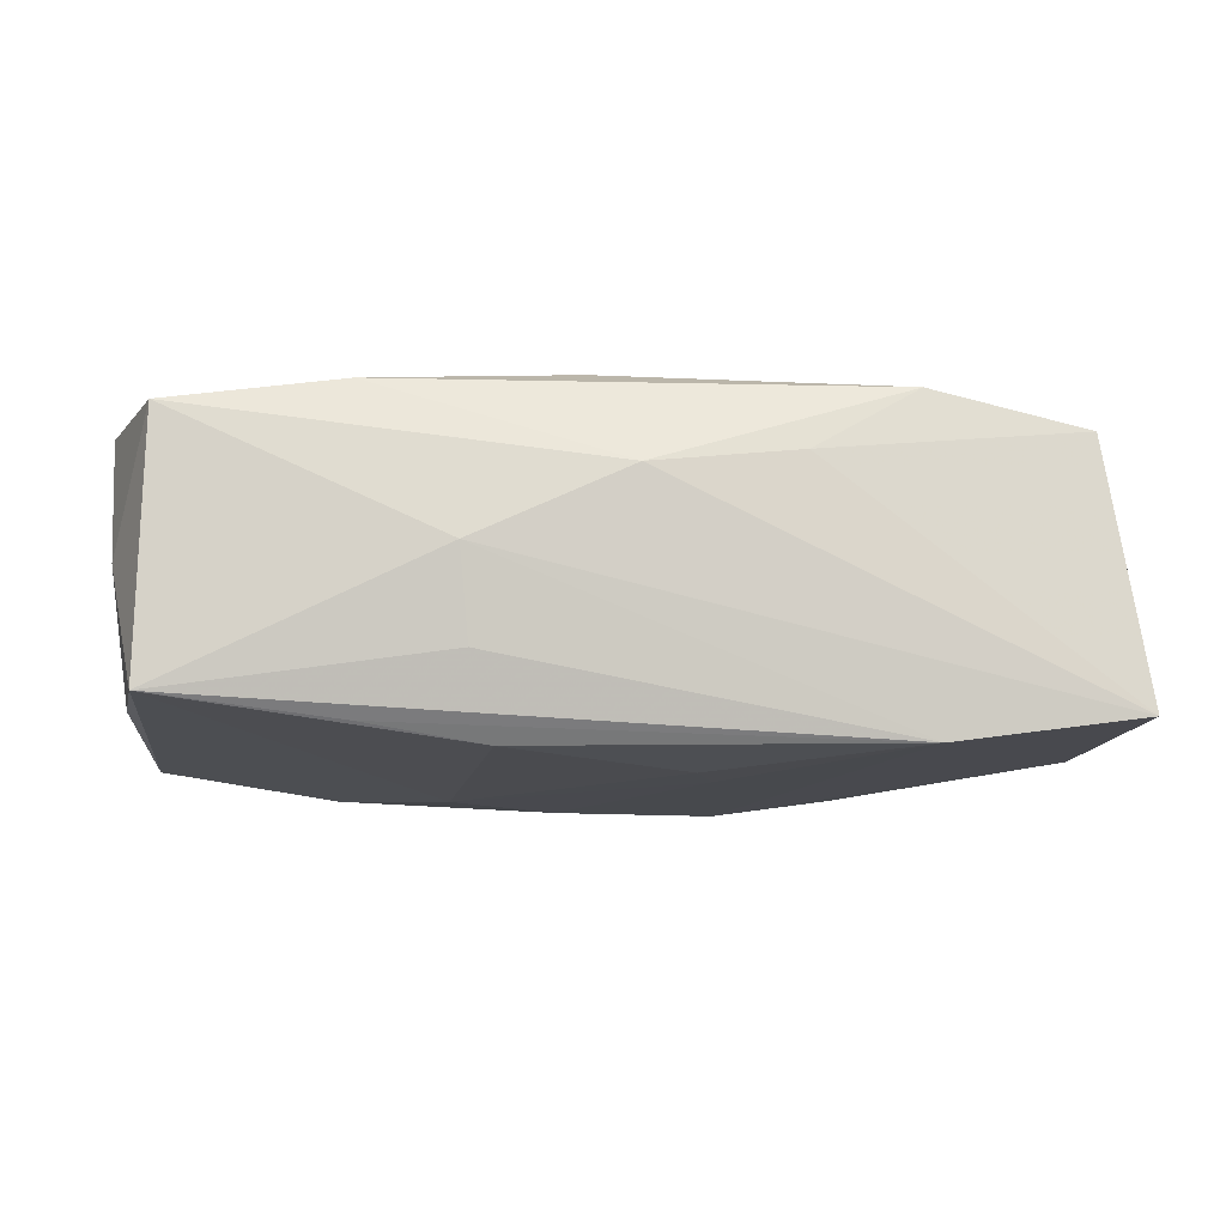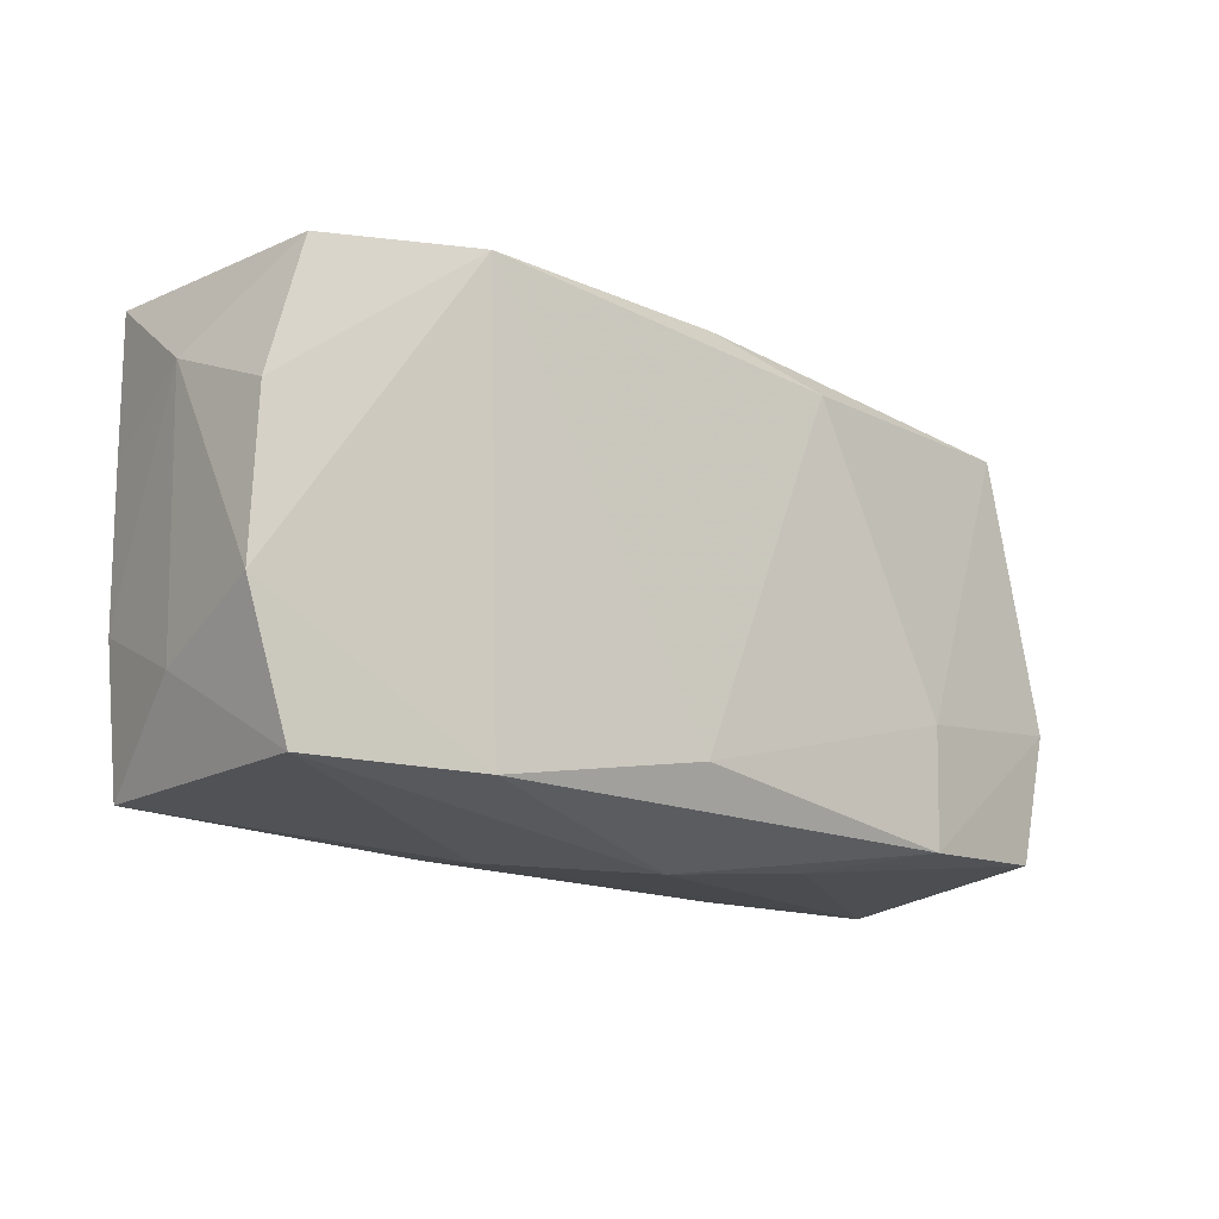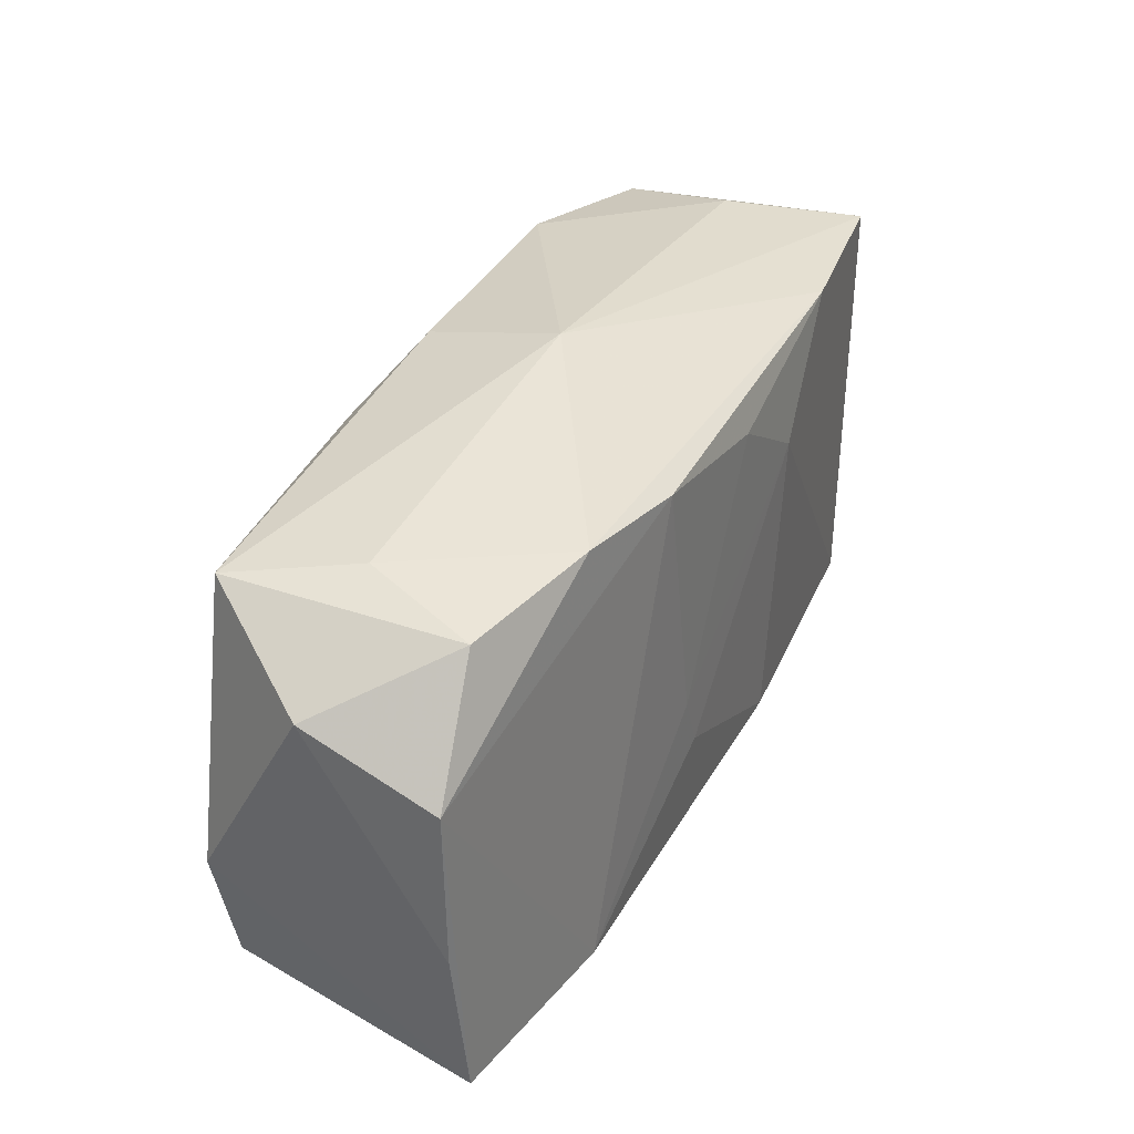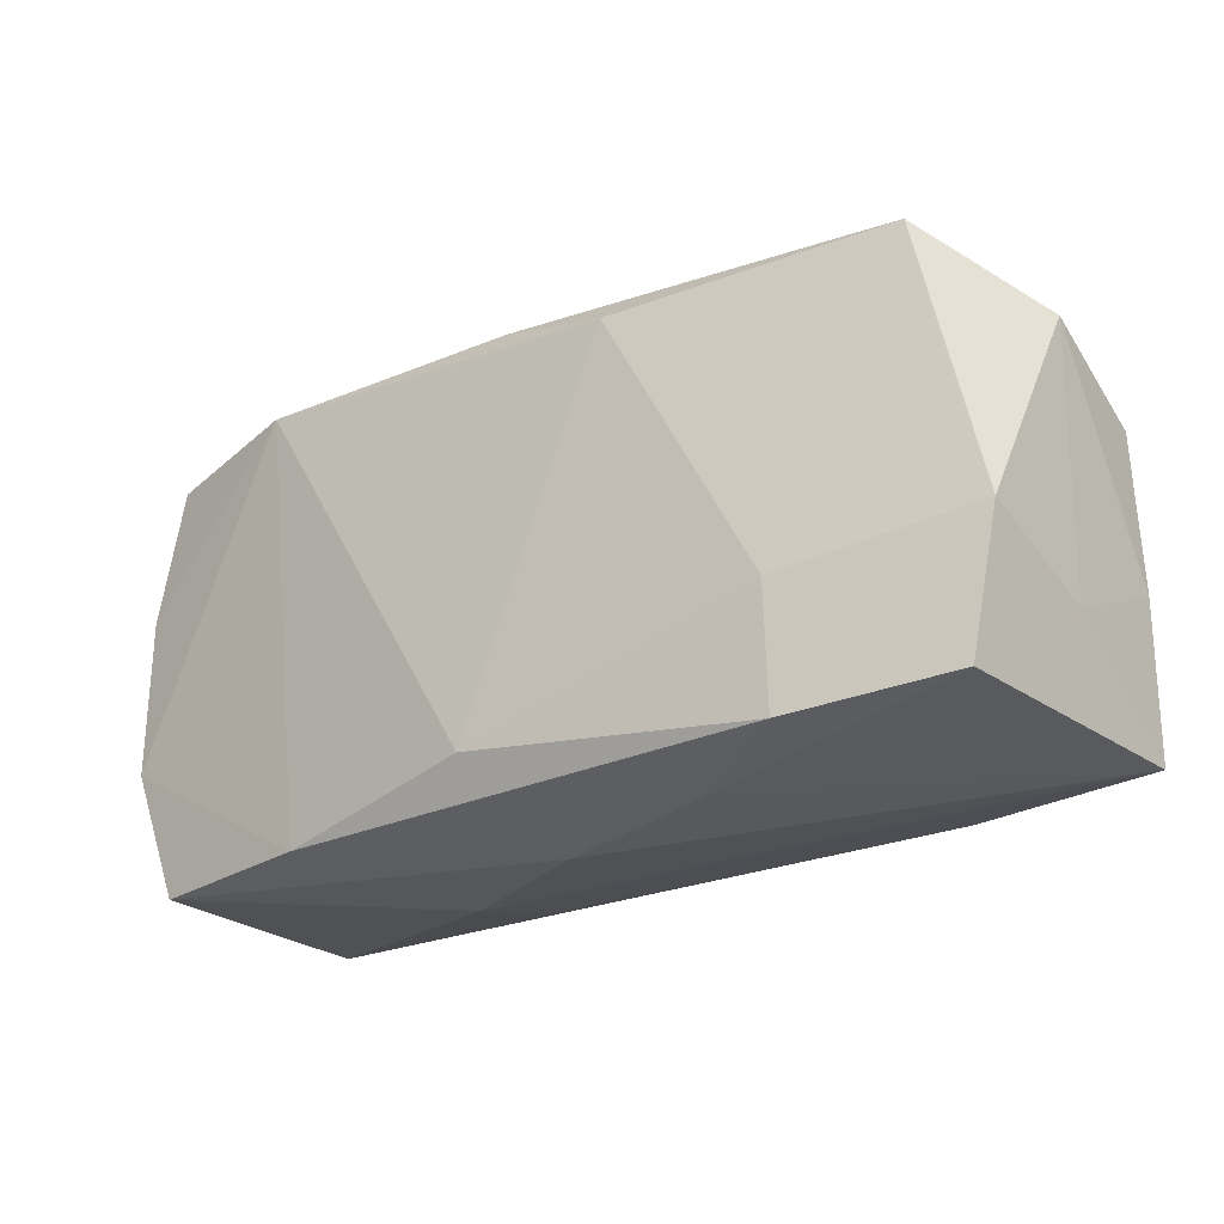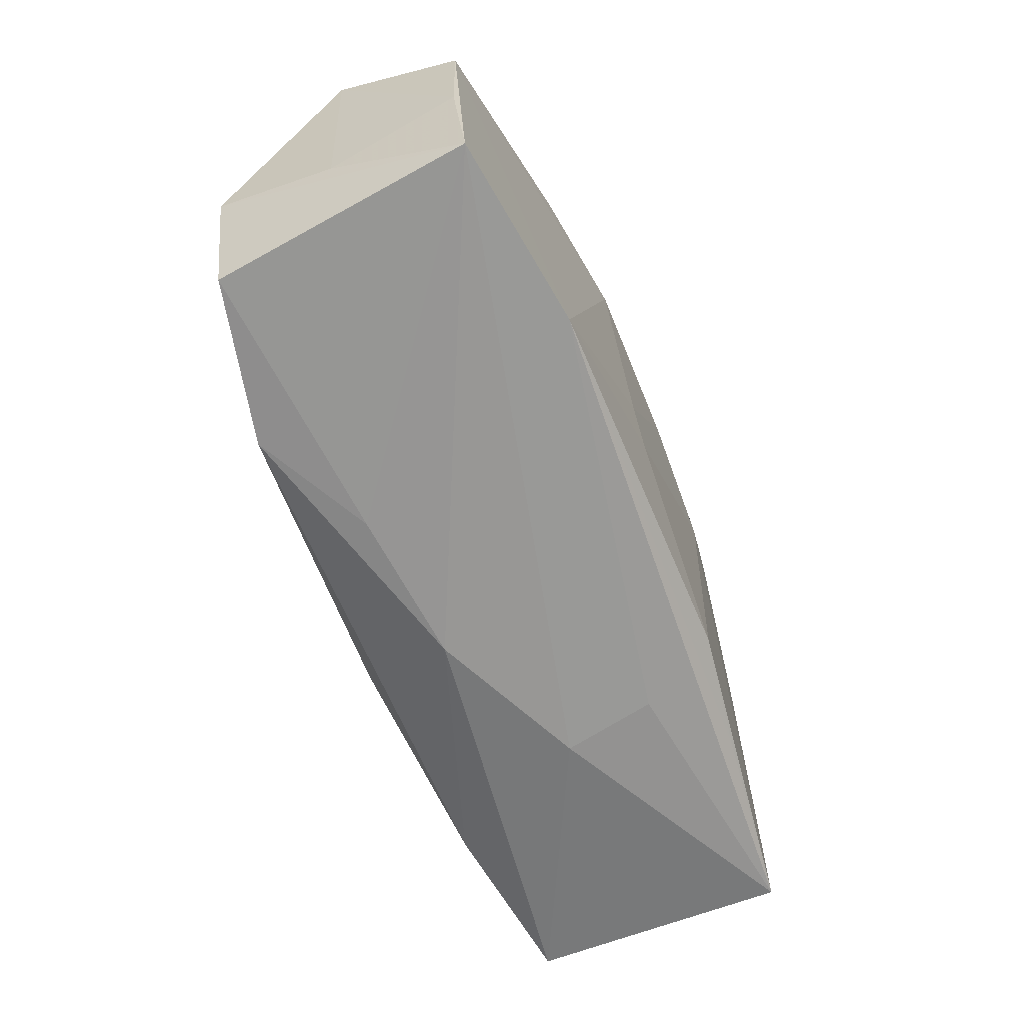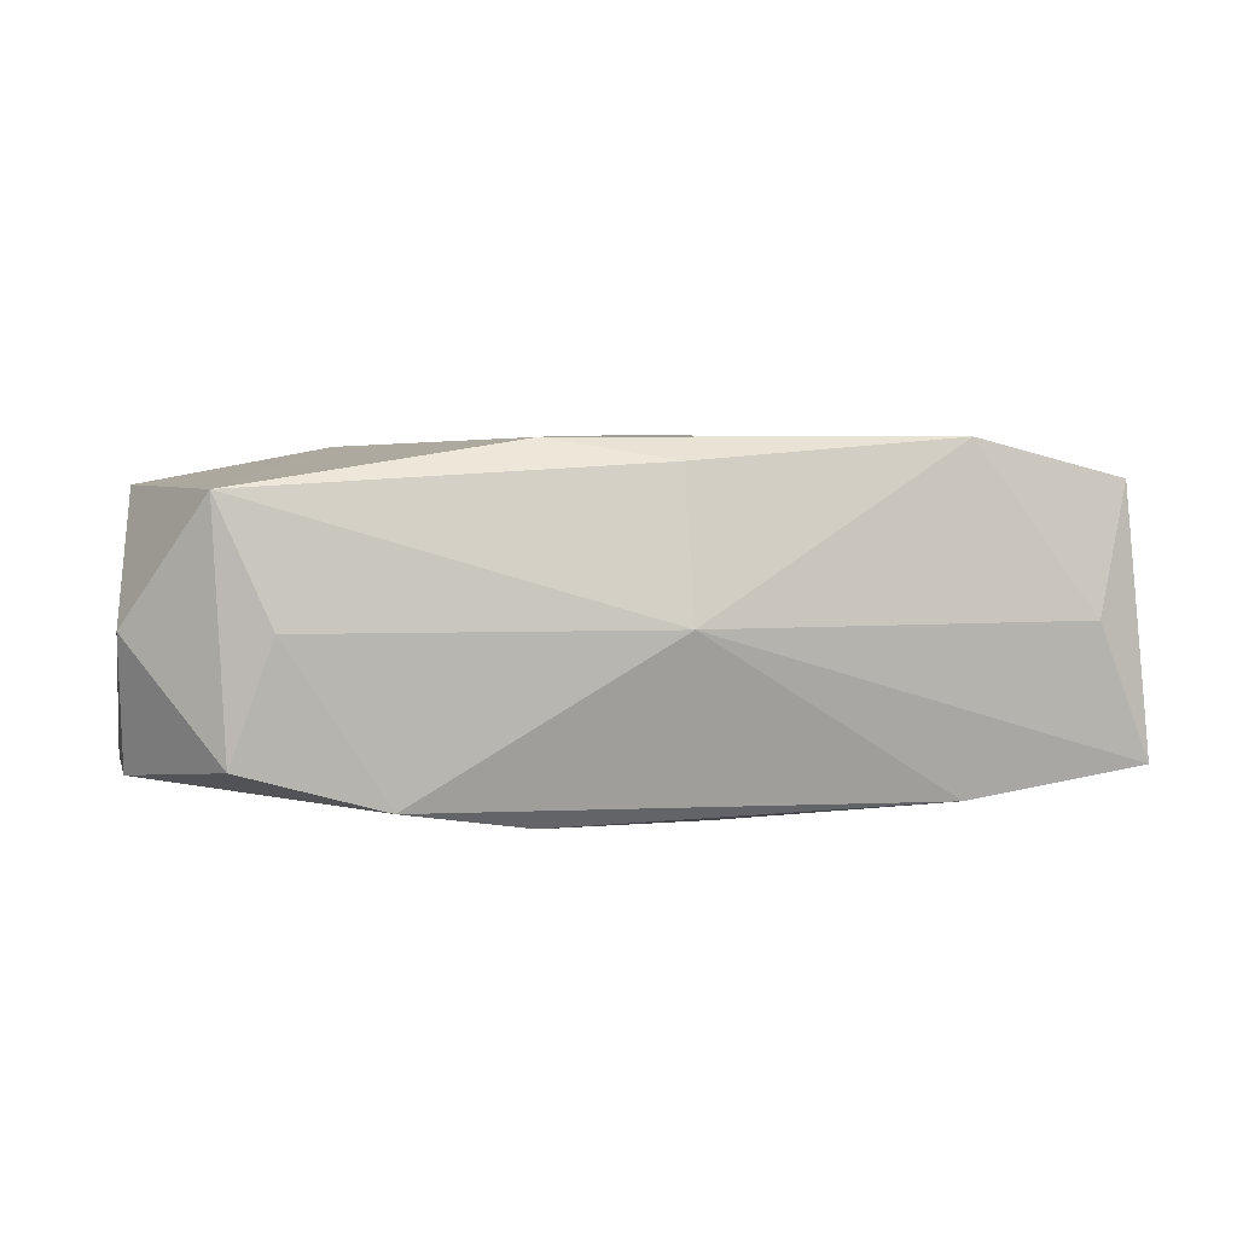
<metadata>
{"format":"obj","ext":"obj","renderer":"f3d","projection":"perspective","resolution":1024,"background":"white","views":[{"elev":-14.3,"azim":-4.3,"up":"+Z"},{"elev":-18.1,"azim":-40.2,"up":"+Y"},{"elev":36.3,"azim":116.8,"up":"+Y"},{"elev":-24.6,"azim":35.4,"up":"+Y"},{"elev":-62.9,"azim":111.7,"up":"+Y"},{"elev":4.8,"azim":167.6,"up":"+Z"}]}
</metadata>
<code>
v 0.03714 -0.009087 -7.63e-06
v -0.01899 -0.01762 0.01186
v -0.03374 0.01578 0.01065
v 0.03744 0.007963 -0.009836
v 0.009844 0.01701 -0.01312
v -0.03532 0.01713 -0.01003
v -0.002521 -0.01439 0.0137
v 0.01969 0.01808 -0.01155
v -0.03676 -0.007553 0.01017
v -0.02141 0.01727 0.0137
v -0.03685 0.009576 0.0003514
v 0.005935 -0.007861 -0.014
v 0.007499 -0.003399 -0.01389
v -0.008872 -0.01537 -0.01369
v 0.03417 -0.01588 0.009855
v 0.0009096 -0.02029 0.005372
v -0.03298 -0.01807 0.009761
v 0.02135 -0.01709 0.01244
v 0.0275 0.01812 0.0007436
v -0.03496 -0.00663 -0.009921
v 0.009289 0.0154 0.0137
v -0.03538 0.005497 -0.009593
v -0.0002523 0.01826 0.01206
v -0.02086 0.01761 -0.01218
v 0.03653 -0.005172 0.01007
v 0.03724 -0.01669 -0.01118
v -0.0118 0.008848 -0.01355
v -0.03591 -0.01126 -0.0002387
v -0.0002982 0.02102 0.0007615
v -0.03085 0.0182 0.0006106
v 0.01276 -0.01888 0.007008
v -0.01076 -0.01879 -0.007603
v 0.02198 -0.01681 -0.01331
v -0.0115 -0.02024 -0.0004375
v -0.03641 0.005069 0.01033
v 0.03775 -0.004761 -0.01018
v 0.03775 0.01204 0.0005944
v 0.03074 0.01689 -0.008588
v 0.02128 -0.007476 0.01284
v -0.0185 -0.01654 -0.01231
v -0.03333 -0.0177 -0.01072
v -0.003295 0.01461 -0.01338
v 0.03158 0.01683 0.01029
f 4 5 8
f 25 15 26
f 37 43 25
f 16 34 26
f 13 5 33
f 26 34 33
f 33 4 26
f 5 4 33
f 23 43 29
f 21 43 23
f 19 8 29
f 29 43 19
f 36 4 37
f 26 4 36
f 15 25 18
f 26 15 31
f 31 16 26
f 15 18 31
f 31 18 16
f 13 33 12
f 12 33 14
f 21 23 10
f 10 23 29
f 7 21 10
f 38 43 37
f 38 19 43
f 8 19 38
f 37 4 38
f 38 4 8
f 20 28 11
f 3 6 11
f 13 12 27
f 27 12 14
f 1 25 26
f 26 36 1
f 37 25 1
f 1 36 37
f 39 18 25
f 39 43 21
f 39 25 43
f 39 21 7
f 7 18 39
f 34 16 17
f 34 17 41
f 41 17 28
f 41 27 14
f 41 28 20
f 20 6 41
f 30 6 3
f 3 10 30
f 29 6 30
f 30 10 29
f 22 6 20
f 20 11 22
f 22 11 6
f 8 5 24
f 24 41 6
f 27 41 24
f 29 8 24
f 24 6 29
f 16 18 2
f 2 17 16
f 2 18 7
f 7 10 2
f 9 11 28
f 28 17 9
f 9 2 10
f 17 2 9
f 32 33 34
f 34 41 32
f 32 41 33
f 14 33 40
f 40 41 14
f 33 41 40
f 42 24 5
f 27 24 42
f 42 5 13
f 13 27 42
f 3 11 35
f 11 9 35
f 35 10 3
f 35 9 10

</code>
